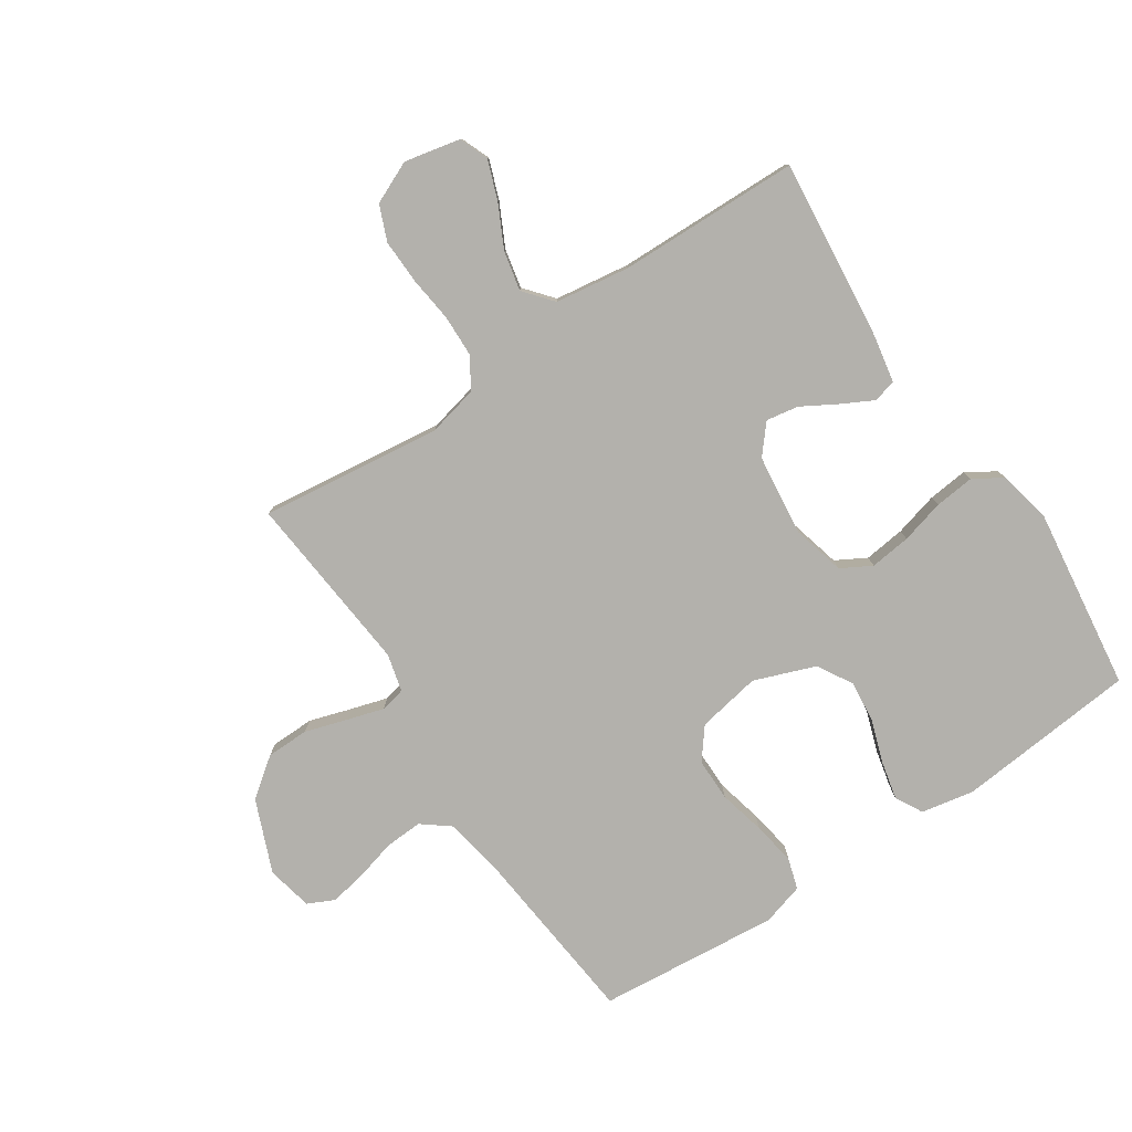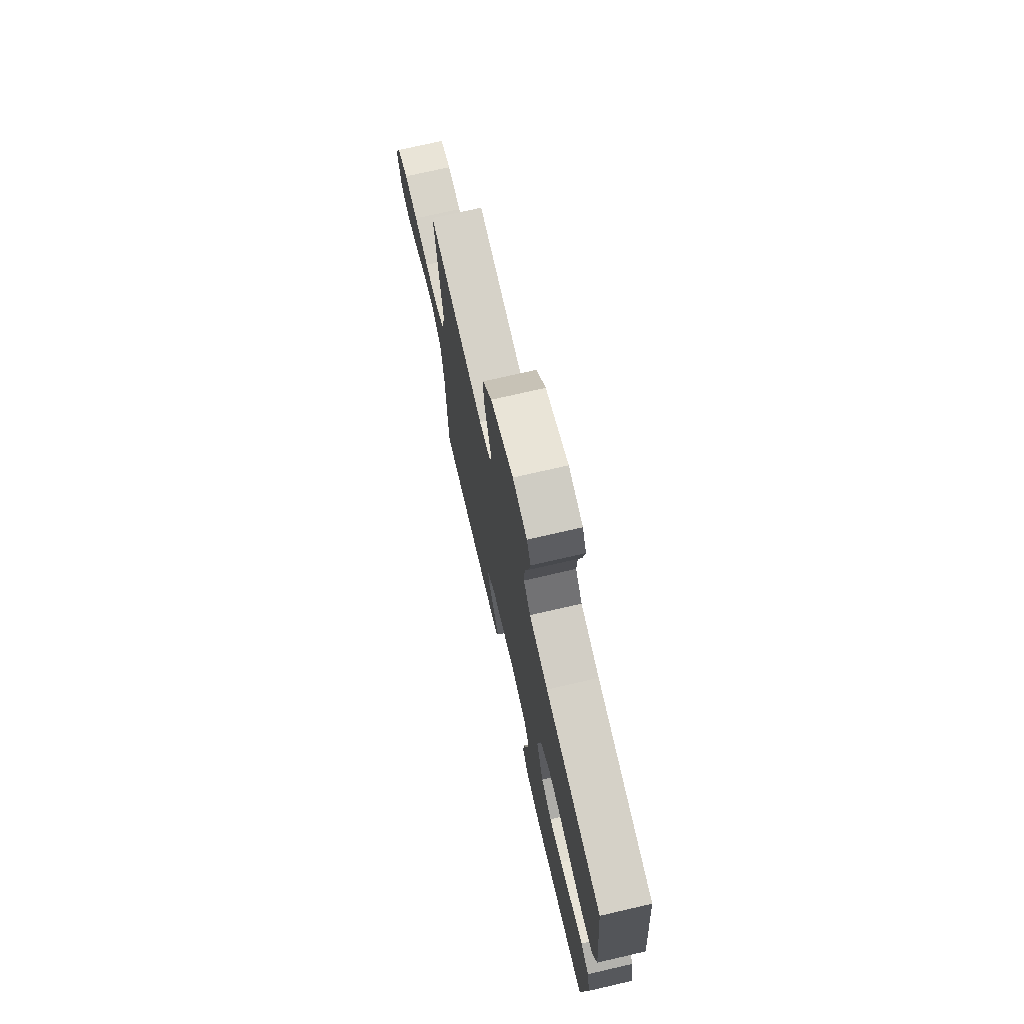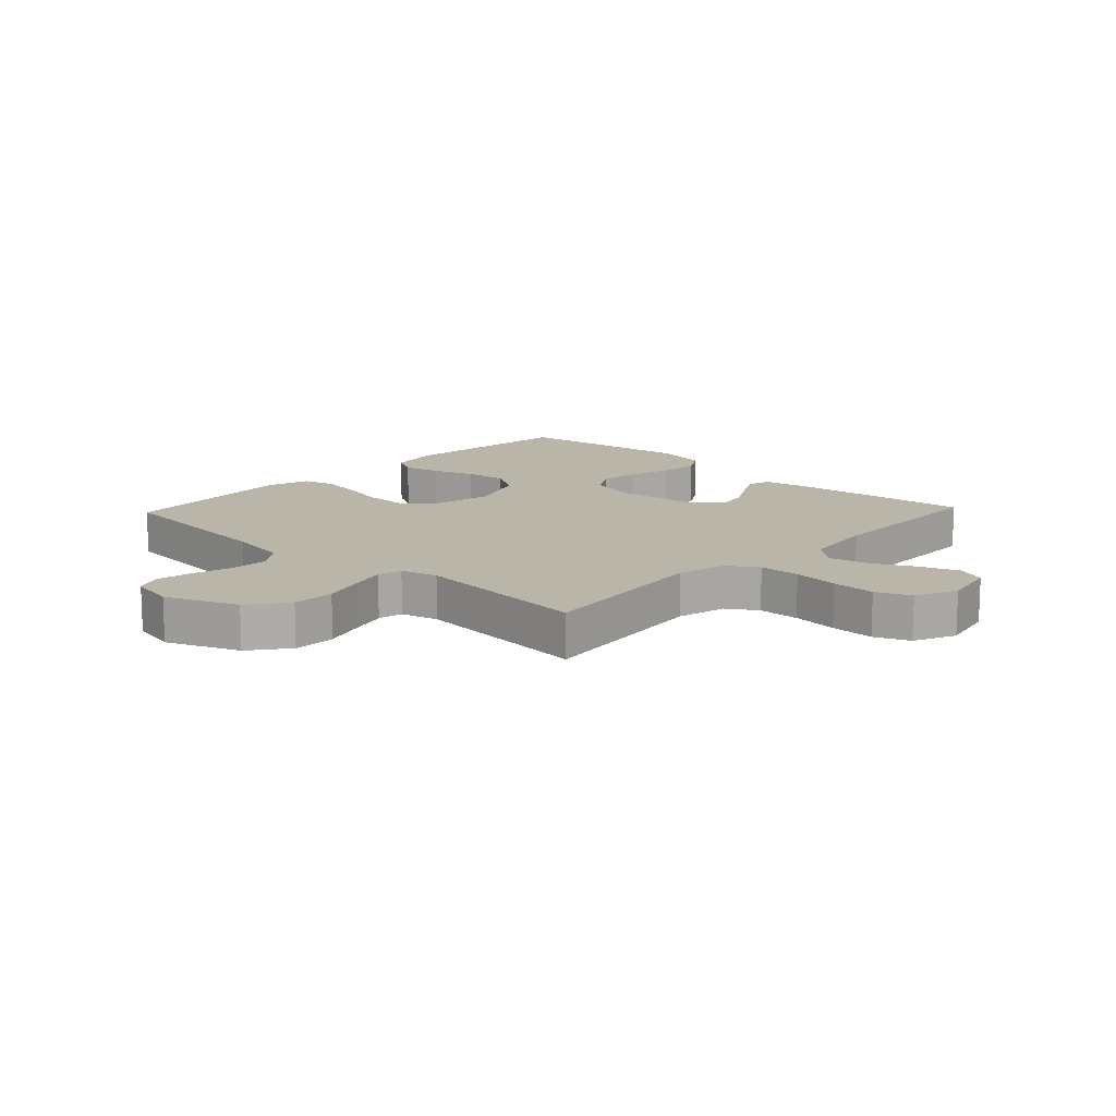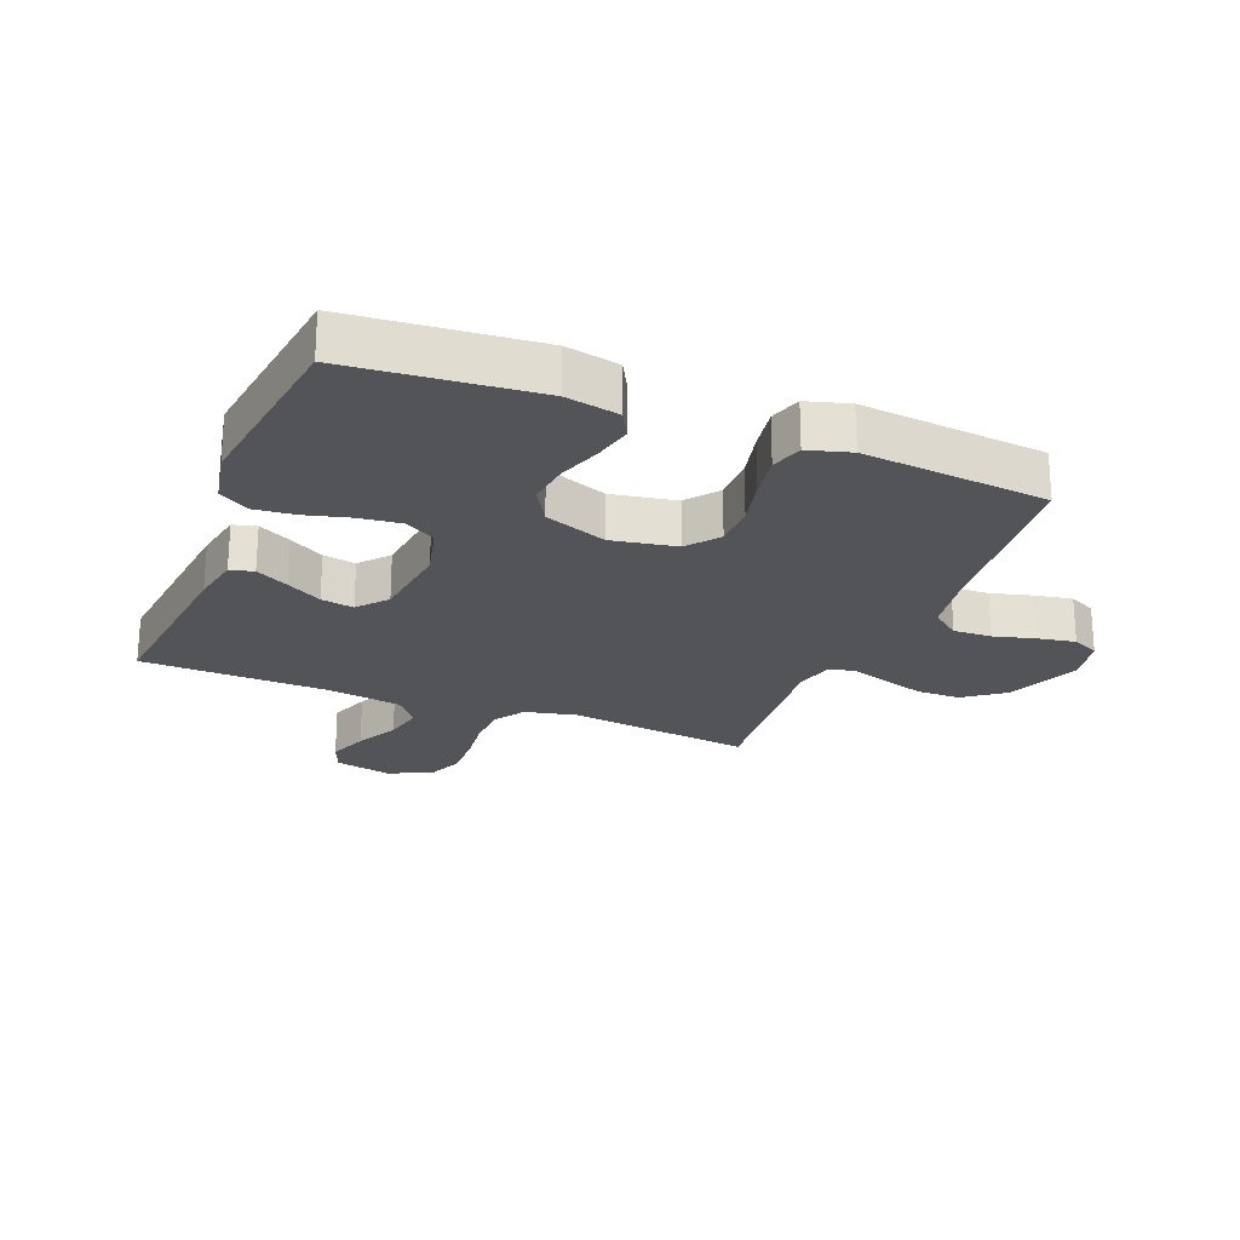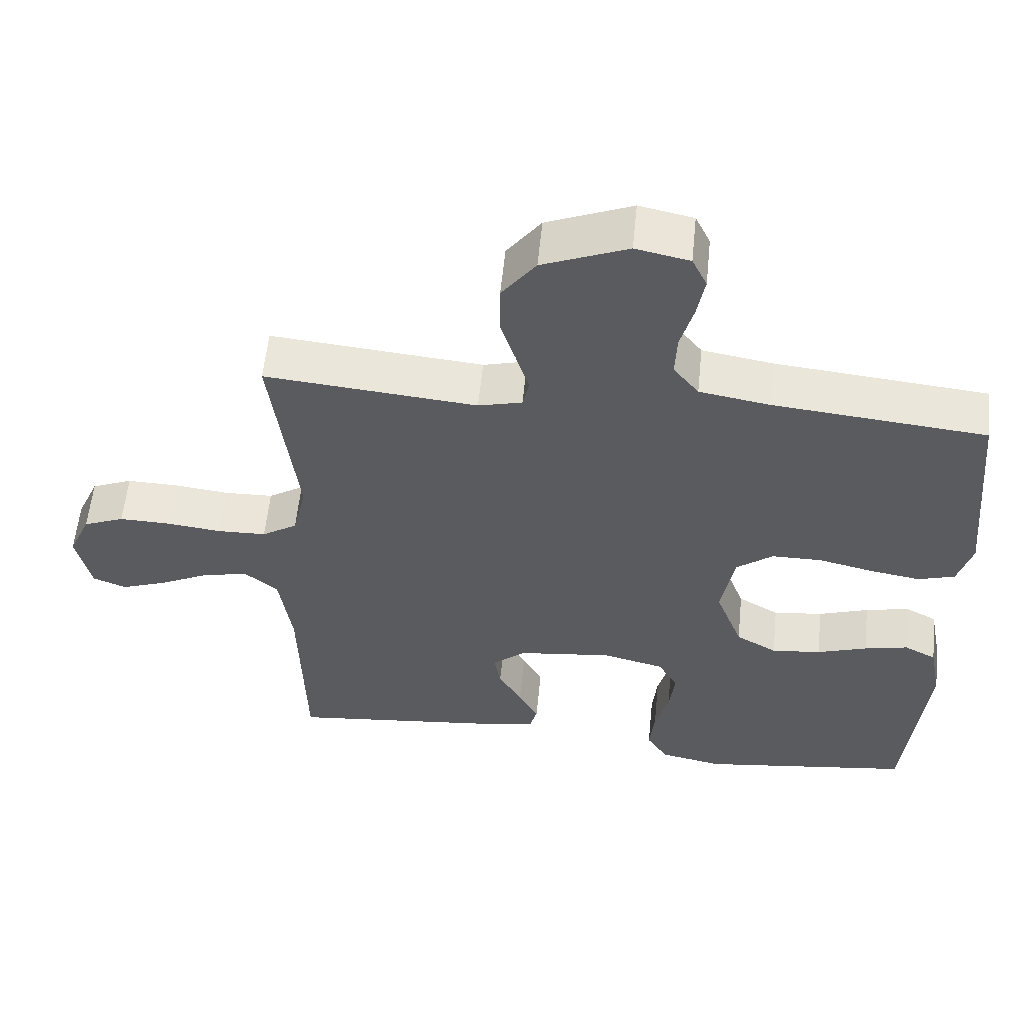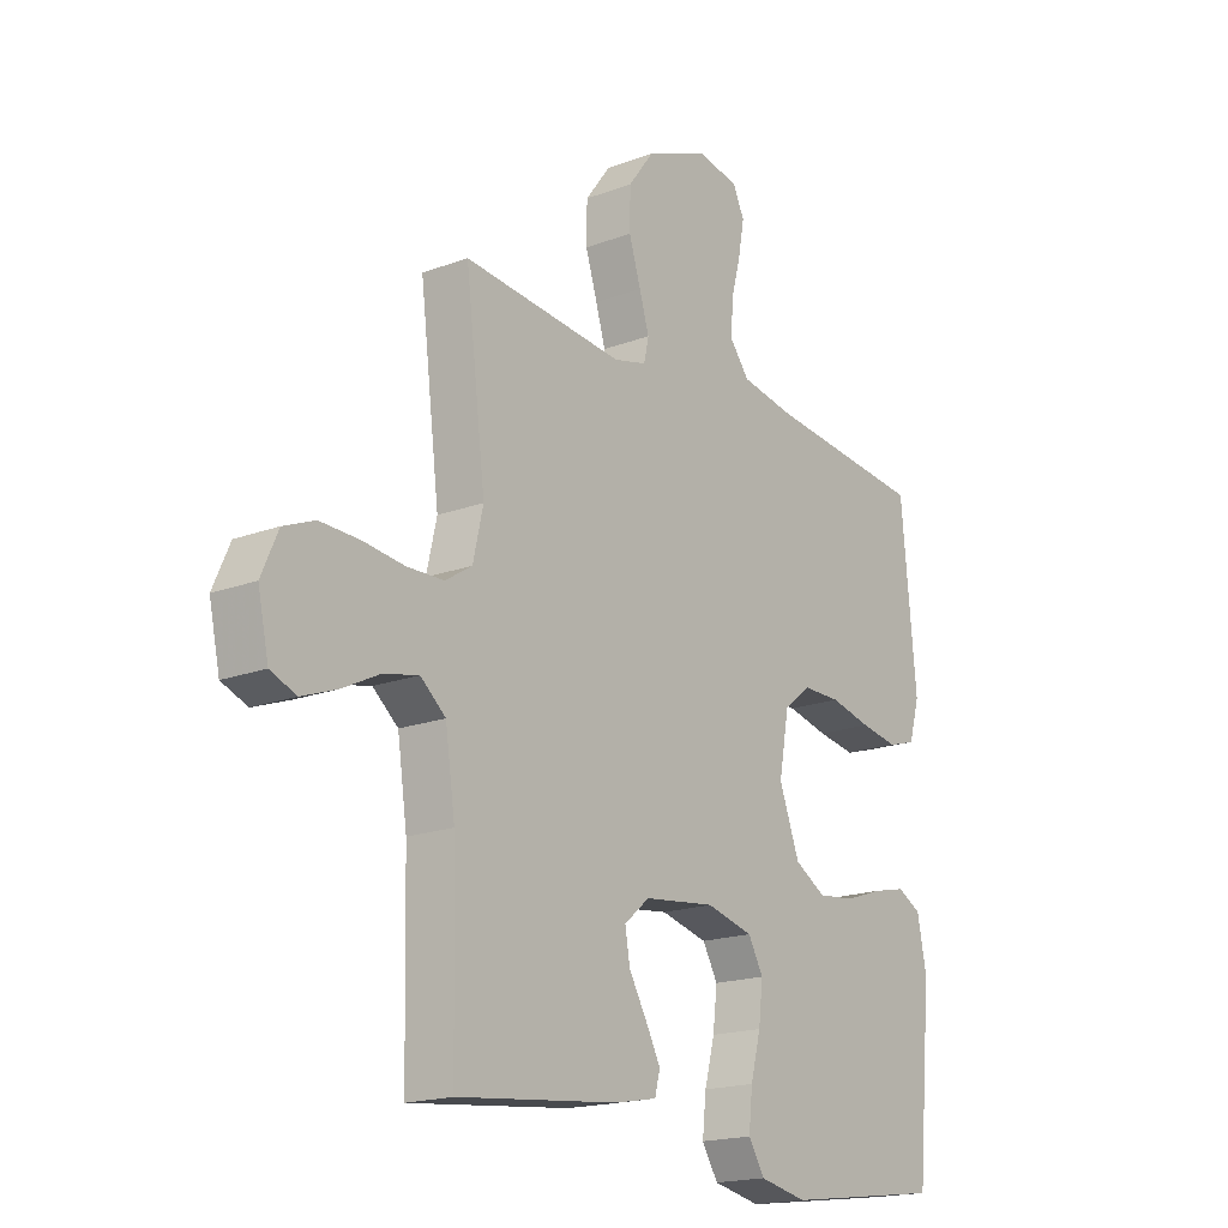
<metadata>
{"format":"obj","ext":"obj","renderer":"f3d","projection":"perspective","resolution":1024,"background":"white","views":[{"elev":-79.1,"azim":123.7,"up":"+Y"},{"elev":73.6,"azim":-103.0,"up":"+Z"},{"elev":13.4,"azim":43.3,"up":"+Y"},{"elev":-23.3,"azim":-111.9,"up":"+Y"},{"elev":57.3,"azim":-174.3,"up":"+Z"},{"elev":-18.2,"azim":126.1,"up":"+Z"}]}
</metadata>
<code>
v -0.5 0.07 0.5
v -0.2 0.07 0.53
v -0.101 0.07 0.547
v -0.065 0.07 0.593
v -0.068 0.07 0.655
v -0.086 0.07 0.722
v -0.097 0.07 0.783
v -0.076 0.07 0.827
v 0 0.07 0.843
v 0.12 0.07 0.794
v 0.168 0.07 0.73
v 0.169 0.07 0.659
v 0.147 0.07 0.589
v 0.129 0.07 0.529
v 0.138 0.07 0.488
v 0.2 0.07 0.472
v 0.5 0.07 0.5
v 0.463 0.07 0.2
v 0.482 0.07 0.117
v 0.532 0.07 0.085
v 0.601 0.07 0.083
v 0.678 0.07 0.092
v 0.751 0.07 0.094
v 0.809 0.07 0.07
v 0.84 0.07 0
v 0.82 0.07 -0.092
v 0.772 0.07 -0.111
v 0.707 0.07 -0.087
v 0.637 0.07 -0.052
v 0.572 0.07 -0.038
v 0.525 0.07 -0.077
v 0.507 0.07 -0.2
v 0.5 0.07 -0.5
v 0.2 0.07 -0.468
v 0.121 0.07 -0.453
v 0.111 0.07 -0.415
v 0.139 0.07 -0.362
v 0.172 0.07 -0.305
v 0.181 0.07 -0.252
v 0.134 0.07 -0.212
v 0 0.07 -0.196
v -0.087 0.07 -0.218
v -0.115 0.07 -0.268
v -0.107 0.07 -0.336
v -0.088 0.07 -0.408
v -0.081 0.07 -0.474
v -0.111 0.07 -0.522
v -0.2 0.07 -0.54
v -0.5 0.07 -0.5
v -0.528 0.07 -0.2
v -0.511 0.07 -0.113
v -0.466 0.07 -0.089
v -0.404 0.07 -0.103
v -0.333 0.07 -0.127
v -0.263 0.07 -0.135
v -0.205 0.07 -0.101
v -0.167 0.07 0
v -0.186 0.07 0.105
v -0.237 0.07 0.145
v -0.308 0.07 0.145
v -0.385 0.07 0.127
v -0.456 0.07 0.115
v -0.508 0.07 0.131
v -0.528 0.07 0.2
v -0.5 0 0.5
v -0.2 0 0.53
v -0.101 0 0.547
v -0.065 0 0.593
v -0.068 0 0.655
v -0.086 0 0.722
v -0.097 0 0.783
v -0.076 0 0.827
v 0 0 0.843
v 0.12 0 0.794
v 0.168 0 0.73
v 0.169 0 0.659
v 0.147 0 0.589
v 0.129 0 0.529
v 0.138 0 0.488
v 0.2 0 0.472
v 0.5 0 0.5
v 0.463 0 0.2
v 0.482 0 0.117
v 0.532 0 0.085
v 0.601 0 0.083
v 0.678 0 0.092
v 0.751 0 0.094
v 0.809 0 0.07
v 0.84 0 0
v 0.82 0 -0.092
v 0.772 0 -0.111
v 0.707 0 -0.087
v 0.637 0 -0.052
v 0.572 0 -0.038
v 0.525 0 -0.077
v 0.507 0 -0.2
v 0.5 0 -0.5
v 0.2 0 -0.468
v 0.121 0 -0.453
v 0.111 0 -0.415
v 0.139 0 -0.362
v 0.172 0 -0.305
v 0.181 0 -0.252
v 0.134 0 -0.212
v 0 0 -0.196
v -0.087 0 -0.218
v -0.115 0 -0.268
v -0.107 0 -0.336
v -0.088 0 -0.408
v -0.081 0 -0.474
v -0.111 0 -0.522
v -0.2 0 -0.54
v -0.5 0 -0.5
v -0.528 0 -0.2
v -0.511 0 -0.113
v -0.466 0 -0.089
v -0.404 0 -0.103
v -0.333 0 -0.127
v -0.263 0 -0.135
v -0.205 0 -0.101
v -0.167 0 0
v -0.186 0 0.105
v -0.237 0 0.145
v -0.308 0 0.145
v -0.385 0 0.127
v -0.456 0 0.115
v -0.508 0 0.131
v -0.528 0 0.2
f 63 64 1 2
f 60 61 62 63
f 60 63 2 3
f 59 60 3 4
f 58 59 4
f 57 58 4
f 51 52 53 54
f 51 54 55
f 50 51 55
f 49 50 55
f 48 49 55 56
f 44 45 46 47
f 43 44 47 48
f 35 36 37 38
f 33 34 35 38
f 32 33 38 39
f 31 32 39 40
f 26 27 28 29
f 24 25 26 29
f 24 29 30
f 21 22 23 24
f 20 21 24 30
f 19 20 30 31
f 16 17 18
f 15 16 18 19
f 10 11 12 13
f 10 13 14
f 9 10 14
f 8 9 14 15
f 5 6 7 8
f 4 5 8 15
f 43 48 56 57
f 42 43 57 4
f 41 42 4 15
f 31 40 41
f 15 19 31 41
f 66 65 128 127
f 127 126 125 124
f 67 66 127 124
f 68 67 124 123
f 68 123 122
f 68 122 121
f 118 117 116 115
f 119 118 115
f 119 115 114
f 119 114 113
f 120 119 113 112
f 111 110 109 108
f 112 111 108 107
f 102 101 100 99
f 102 99 98 97
f 103 102 97 96
f 104 103 96 95
f 93 92 91 90
f 93 90 89 88
f 94 93 88
f 88 87 86 85
f 94 88 85 84
f 95 94 84 83
f 82 81 80
f 83 82 80 79
f 77 76 75 74
f 78 77 74
f 78 74 73
f 79 78 73 72
f 72 71 70 69
f 79 72 69 68
f 121 120 112 107
f 68 121 107 106
f 79 68 106 105
f 105 104 95
f 105 95 83 79
f 1 65 66 2
f 2 66 67 3
f 3 67 68 4
f 4 68 69 5
f 5 69 70 6
f 6 70 71 7
f 7 71 72 8
f 8 72 73 9
f 9 73 74 10
f 10 74 75 11
f 11 75 76 12
f 12 76 77 13
f 13 77 78 14
f 14 78 79 15
f 15 79 80 16
f 16 80 81 17
f 17 81 82 18
f 18 82 83 19
f 19 83 84 20
f 20 84 85 21
f 21 85 86 22
f 22 86 87 23
f 23 87 88 24
f 24 88 89 25
f 25 89 90 26
f 26 90 91 27
f 27 91 92 28
f 28 92 93 29
f 29 93 94 30
f 30 94 95 31
f 31 95 96 32
f 32 96 97 33
f 33 97 98 34
f 34 98 99 35
f 35 99 100 36
f 36 100 101 37
f 37 101 102 38
f 38 102 103 39
f 39 103 104 40
f 40 104 105 41
f 41 105 106 42
f 42 106 107 43
f 43 107 108 44
f 44 108 109 45
f 45 109 110 46
f 46 110 111 47
f 47 111 112 48
f 48 112 113 49
f 49 113 114 50
f 50 114 115 51
f 51 115 116 52
f 52 116 117 53
f 53 117 118 54
f 54 118 119 55
f 55 119 120 56
f 56 120 121 57
f 57 121 122 58
f 58 122 123 59
f 59 123 124 60
f 60 124 125 61
f 61 125 126 62
f 62 126 127 63
f 63 127 128 64
f 64 128 65 1

</code>
